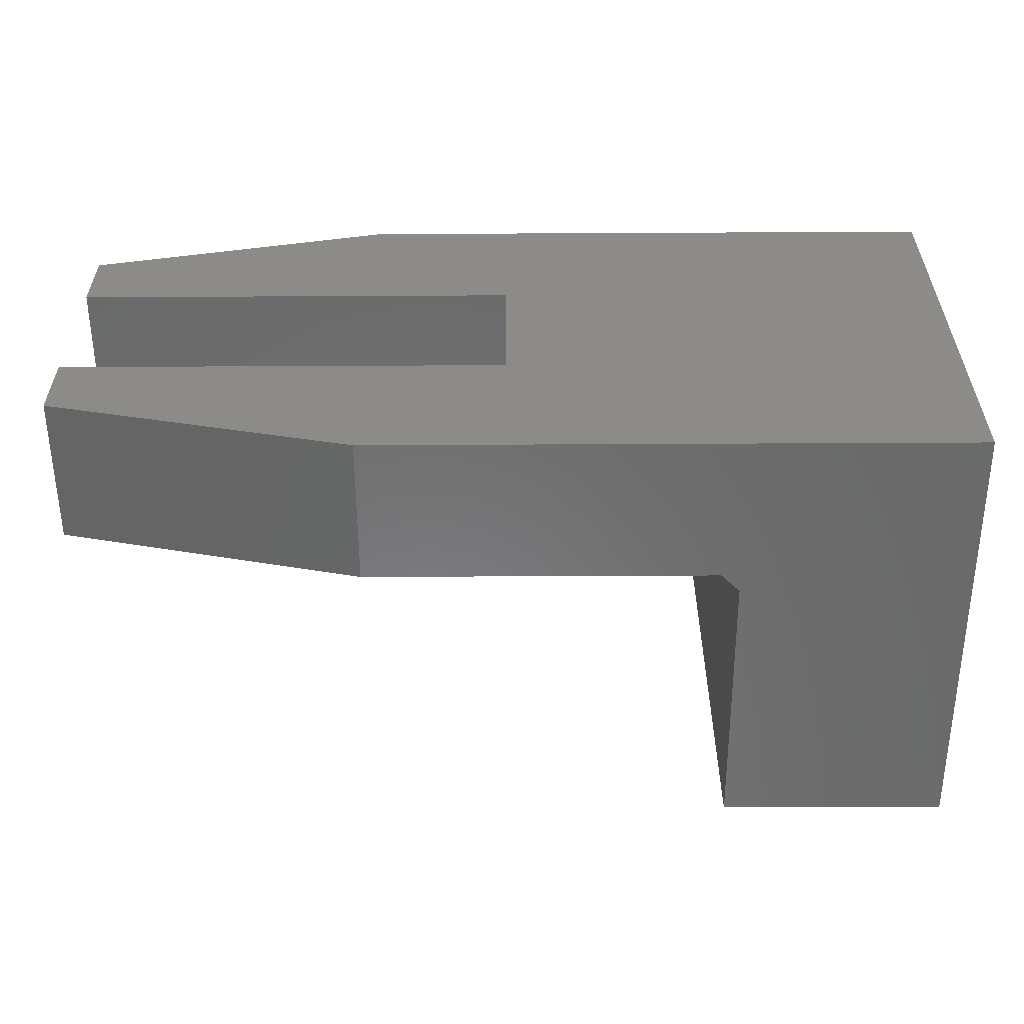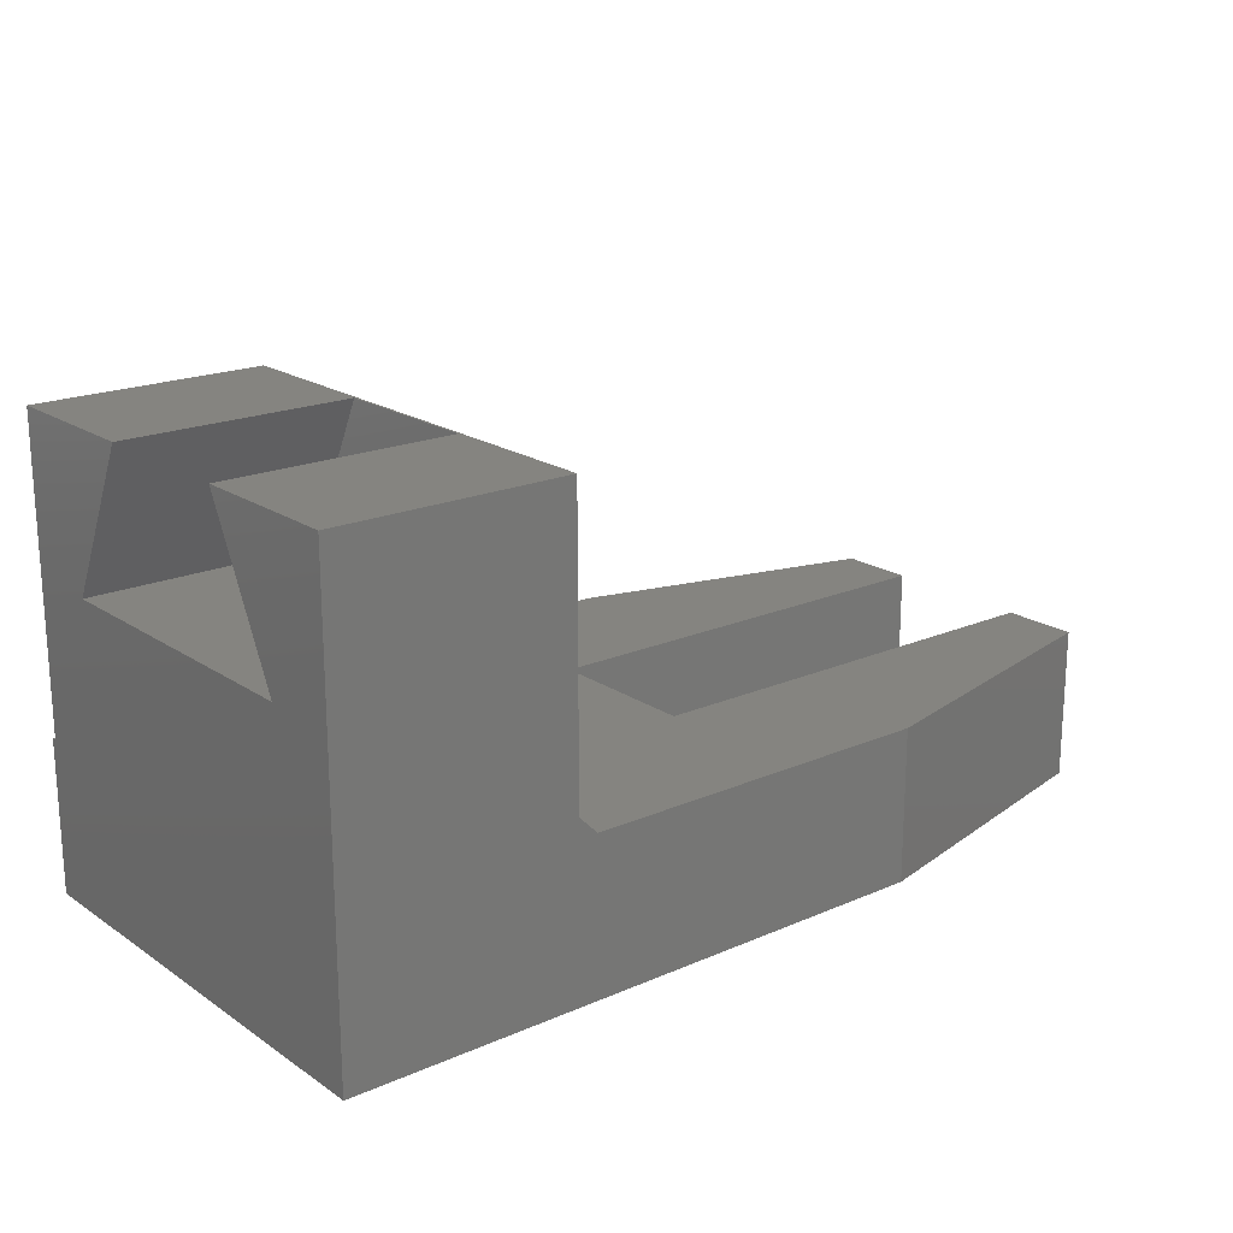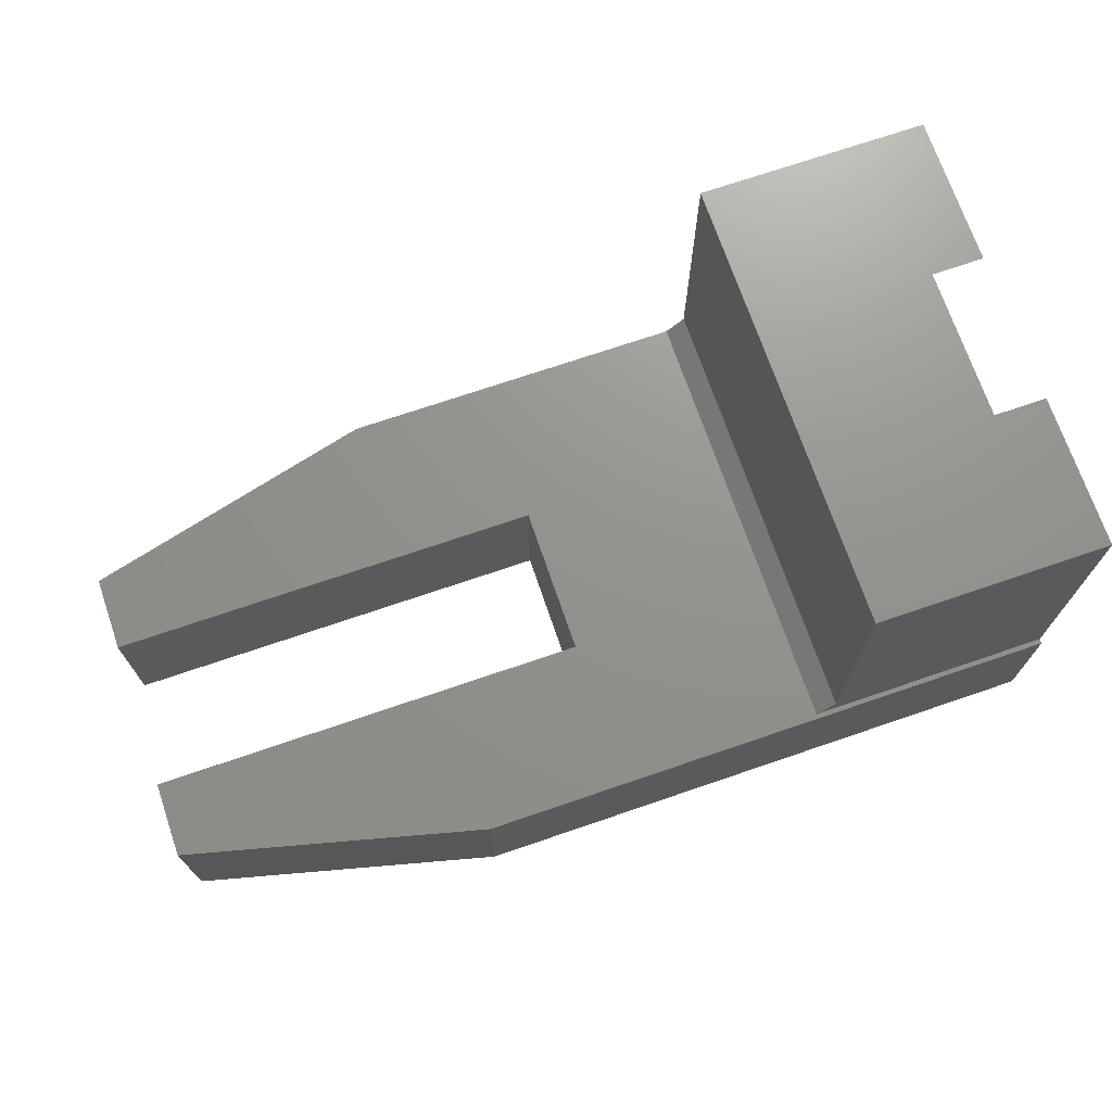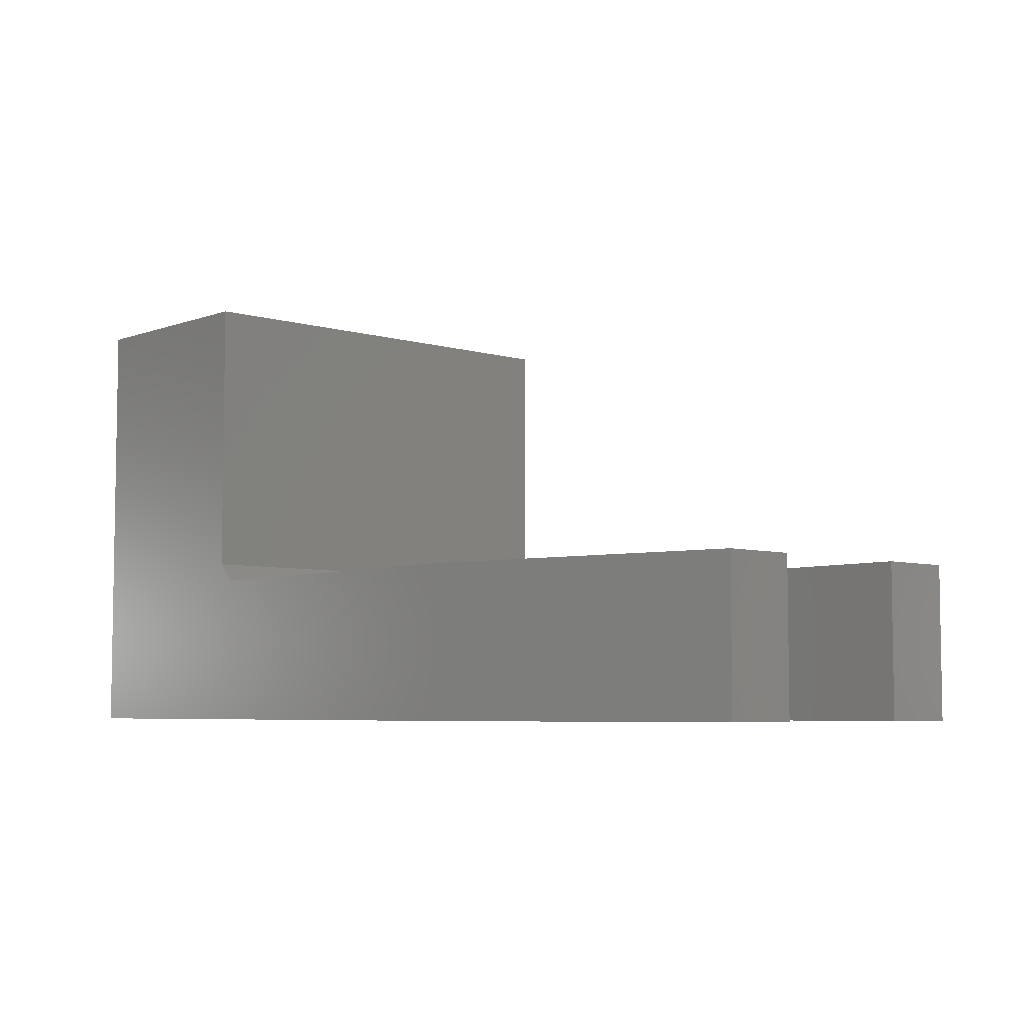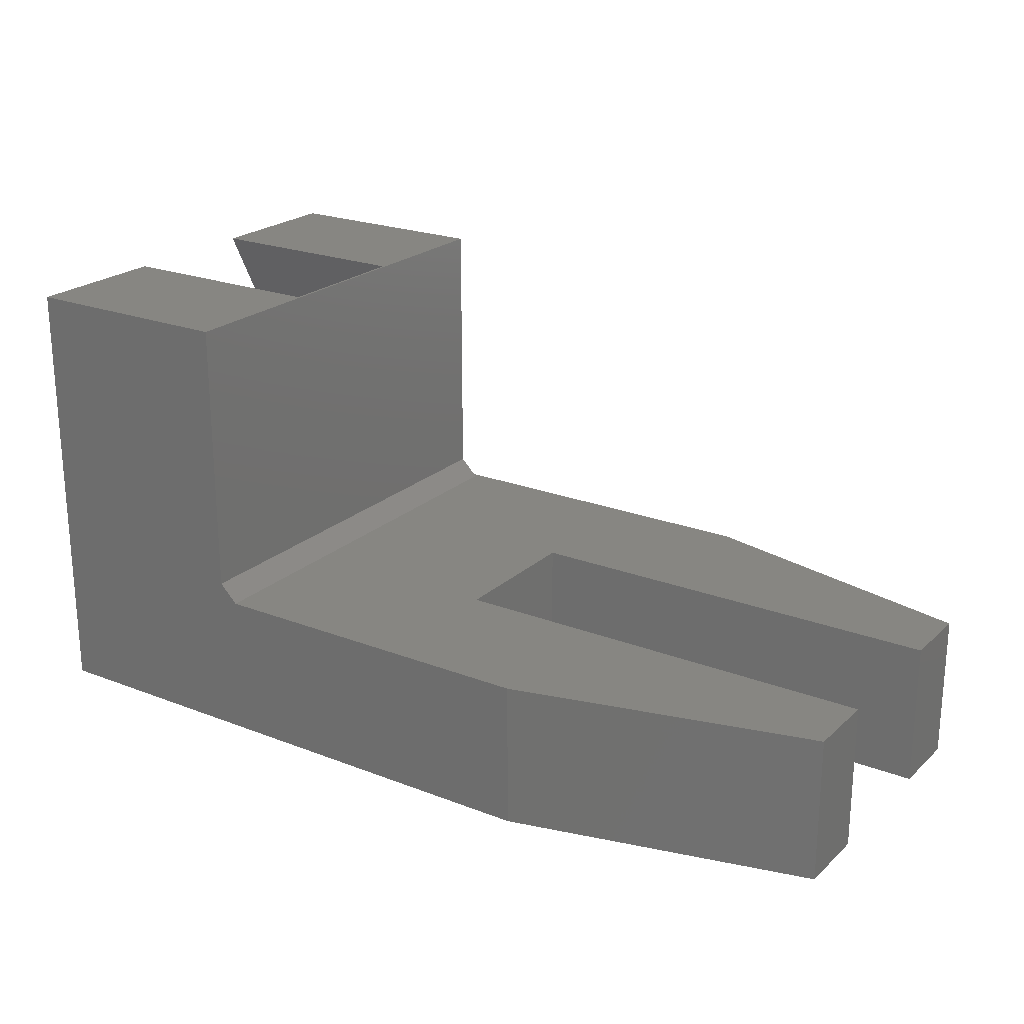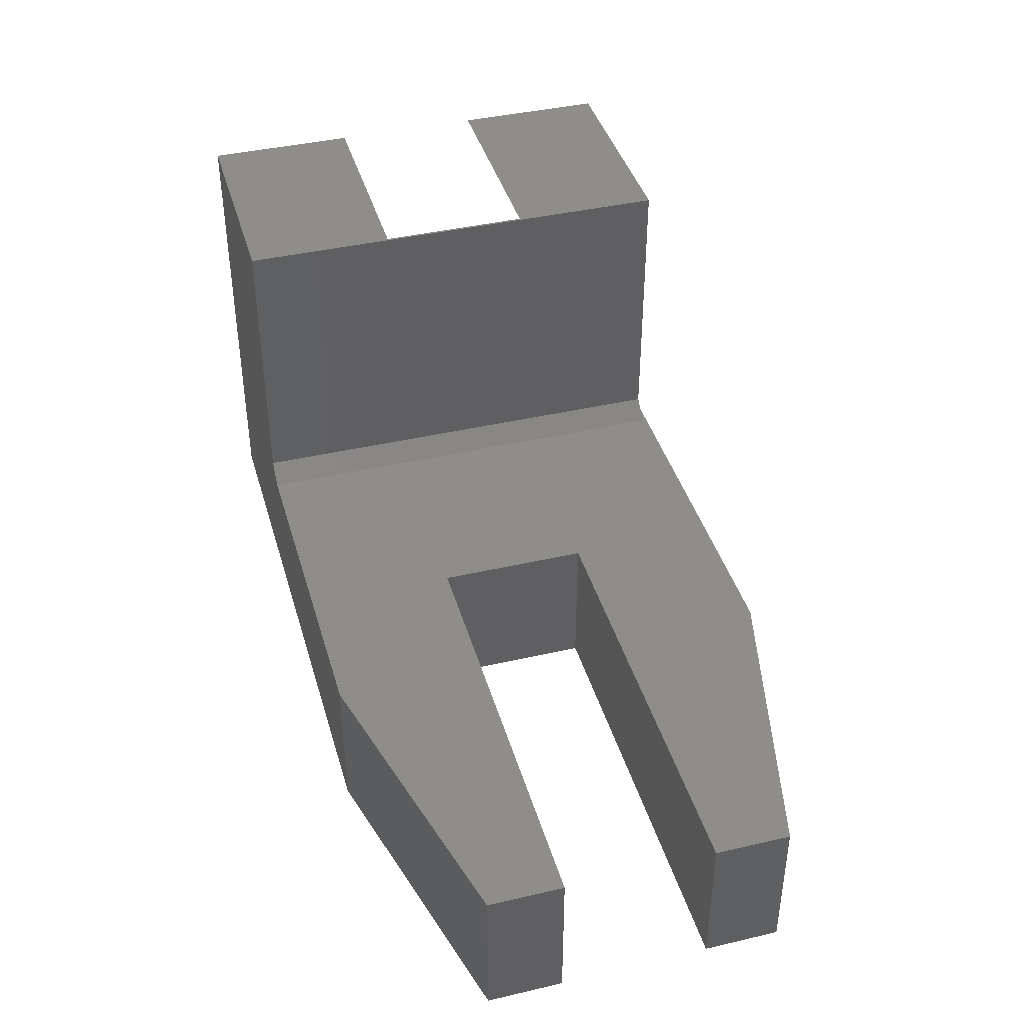
<metadata>
{"format":"stl","ext":"stl","renderer":"f3d","projection":"perspective","resolution":1024,"background":"white","views":[{"elev":-56.6,"azim":-179.7,"up":"+Y"},{"elev":19.4,"azim":-39.1,"up":"+Z"},{"elev":71.5,"azim":161.1,"up":"+Z"},{"elev":-5.7,"azim":47.9,"up":"+Z"},{"elev":22.5,"azim":33.8,"up":"+Z"},{"elev":40.9,"azim":74.2,"up":"+Z"}]}
</metadata>
<code>
# stl→obj: 36 verts, 68 faces
v 0 0.375 0.375
v 0 0.3125 0.25
v 0 0.25 0.375
v 0 0.375 0.125
v 0 0.3789 0.125
v 0 0.3789 0
v 0 0 0
v 0 0 0.375
v 0 0.0625 0.25
v 0 0.125 0.375
v 0.1895 0 0.375
v 0.1895 0 0.1406
v 0.1895 0.375 0.375
v 0.1895 0.375 0.1406
v 0.75 0.3158 0.125
v 0.3789 0.2526 0.125
v 0.75 0.2526 0.125
v 0.4974 0.3789 0.125
v 0.2051 0.375 0.125
v 0.2051 0 0.125
v 0.4974 0 0.125
v 0.75 0.06316 0.125
v 0.75 0.1263 0.125
v 0.3789 0.1263 0.125
v 0.4974 0 0
v 0.4974 0.3789 0
v 0.1875 0.25 0.375
v 0.1875 0.125 0.375
v 0.1875 0.0625 0.25
v 0.1875 0.3125 0.25
v 0.75 0.2526 0
v 0.3789 0.2526 0
v 0.75 0.3158 0
v 0.75 0.06316 0
v 0.75 0.1263 0
v 0.3789 0.1263 0
f 1 2 3
f 1 4 2
f 5 6 7
f 8 9 7
f 8 10 9
f 9 2 7
f 7 2 4
f 7 4 5
f 11 12 13
f 13 12 14
f 15 16 17
f 18 5 4
f 18 4 19
f 18 19 16
f 18 16 15
f 20 21 22
f 20 22 23
f 20 23 24
f 20 24 16
f 20 16 19
f 1 13 4
f 4 13 14
f 4 14 19
f 25 21 7
f 7 21 20
f 7 20 12
f 11 8 12
f 12 8 7
f 18 26 5
f 5 26 6
f 12 20 14
f 14 20 19
f 11 13 27
f 11 27 28
f 11 28 10
f 11 10 8
f 3 27 1
f 1 27 13
f 29 30 9
f 9 30 2
f 30 27 2
f 2 27 3
f 28 29 10
f 10 29 9
f 29 28 30
f 30 28 27
f 31 32 33
f 34 25 7
f 7 35 34
f 35 7 36
f 36 7 6
f 36 6 32
f 32 6 26
f 32 26 33
f 15 33 18
f 18 33 26
f 17 31 15
f 15 31 33
f 16 32 17
f 17 32 31
f 24 36 16
f 16 36 32
f 23 35 24
f 24 35 36
f 22 34 23
f 23 34 35
f 21 25 22
f 22 25 34

</code>
